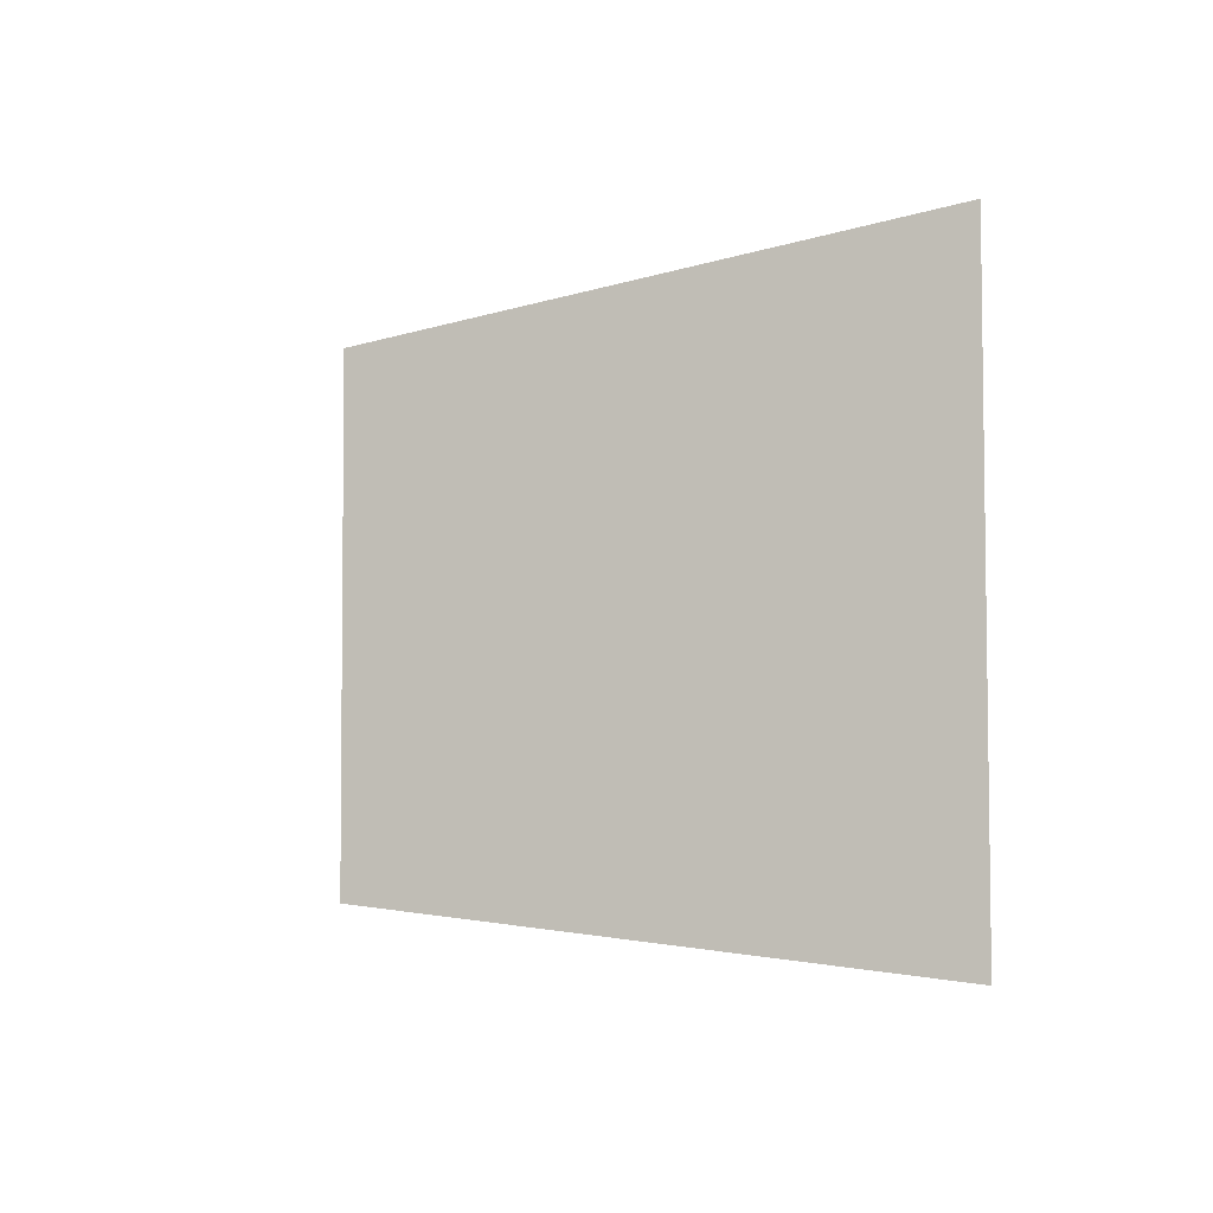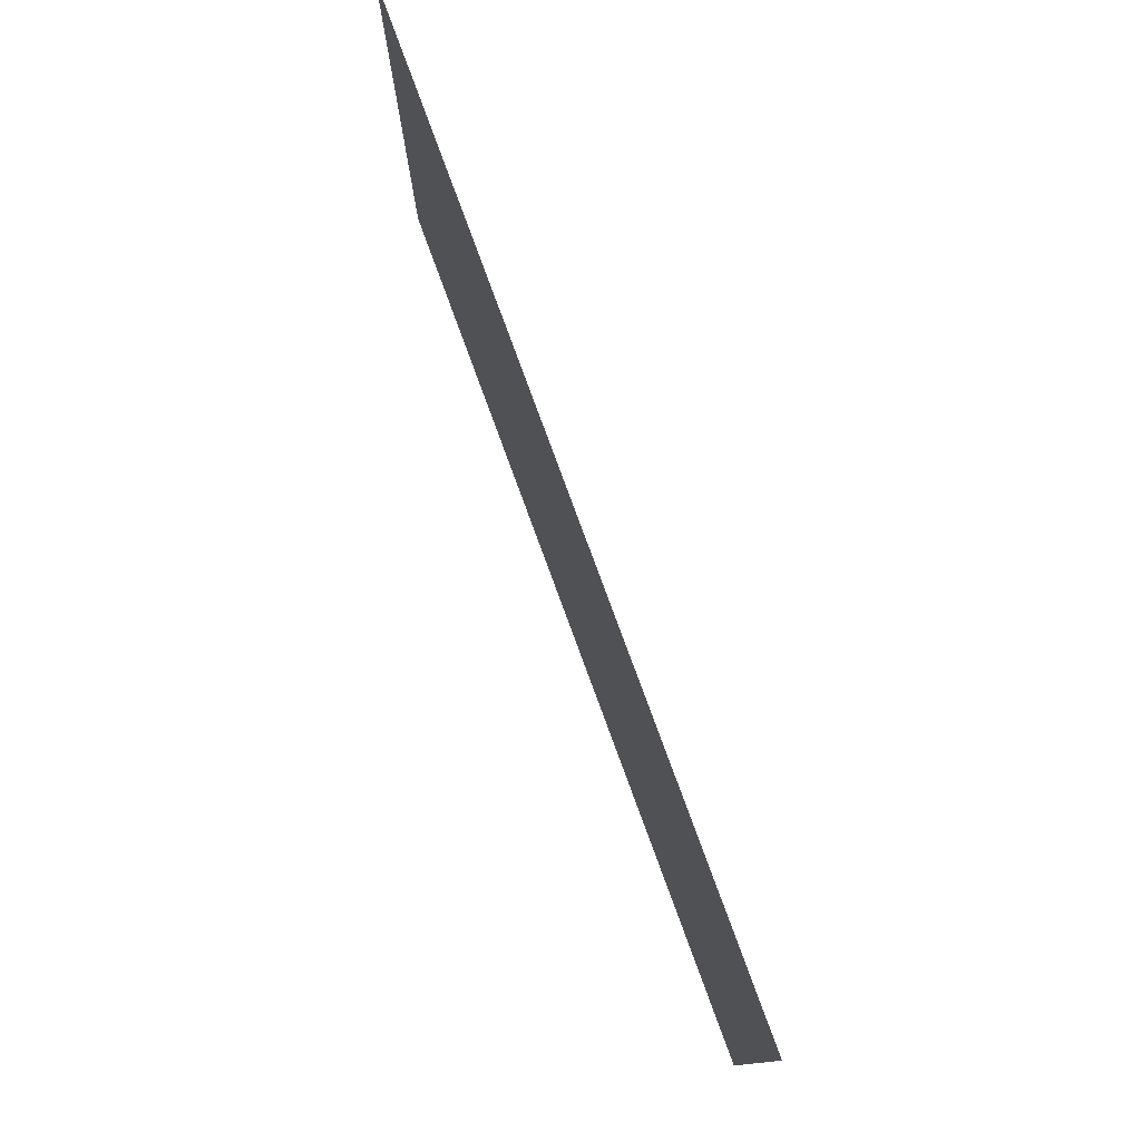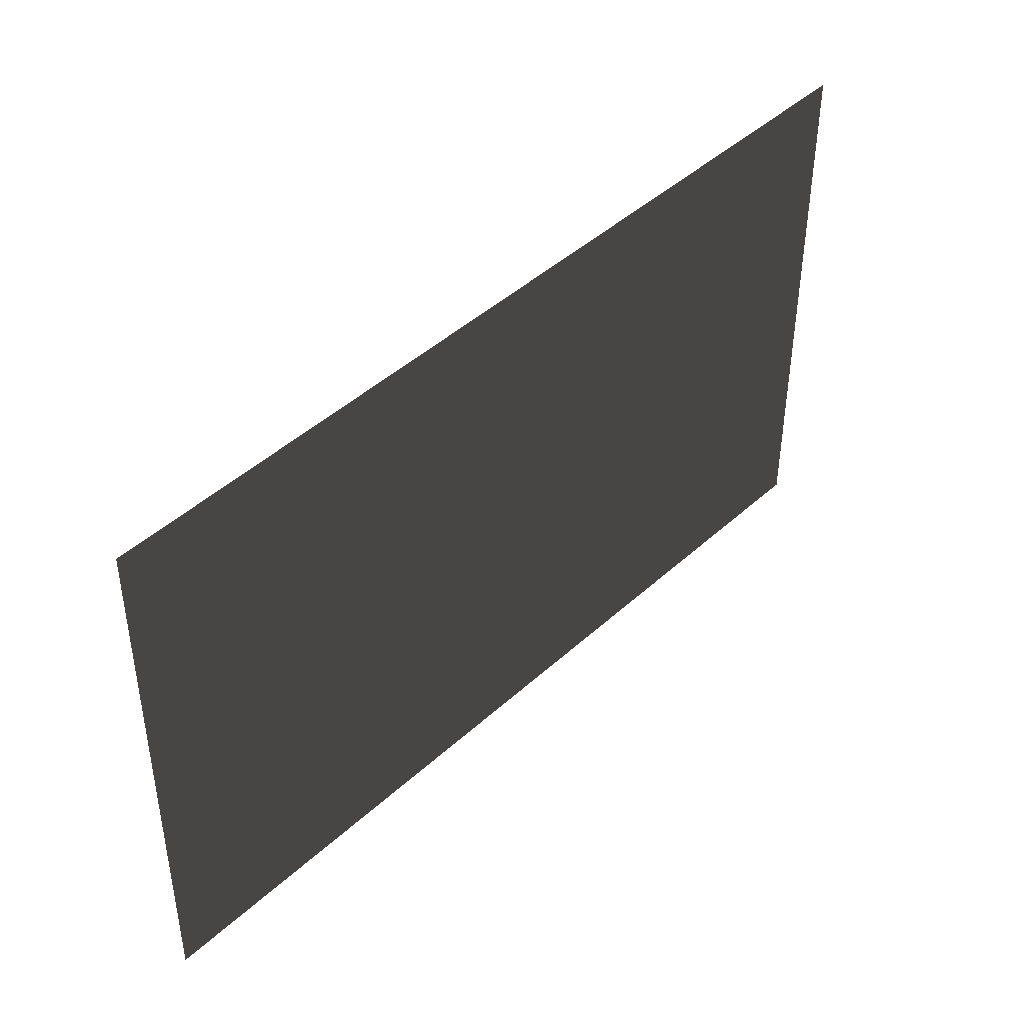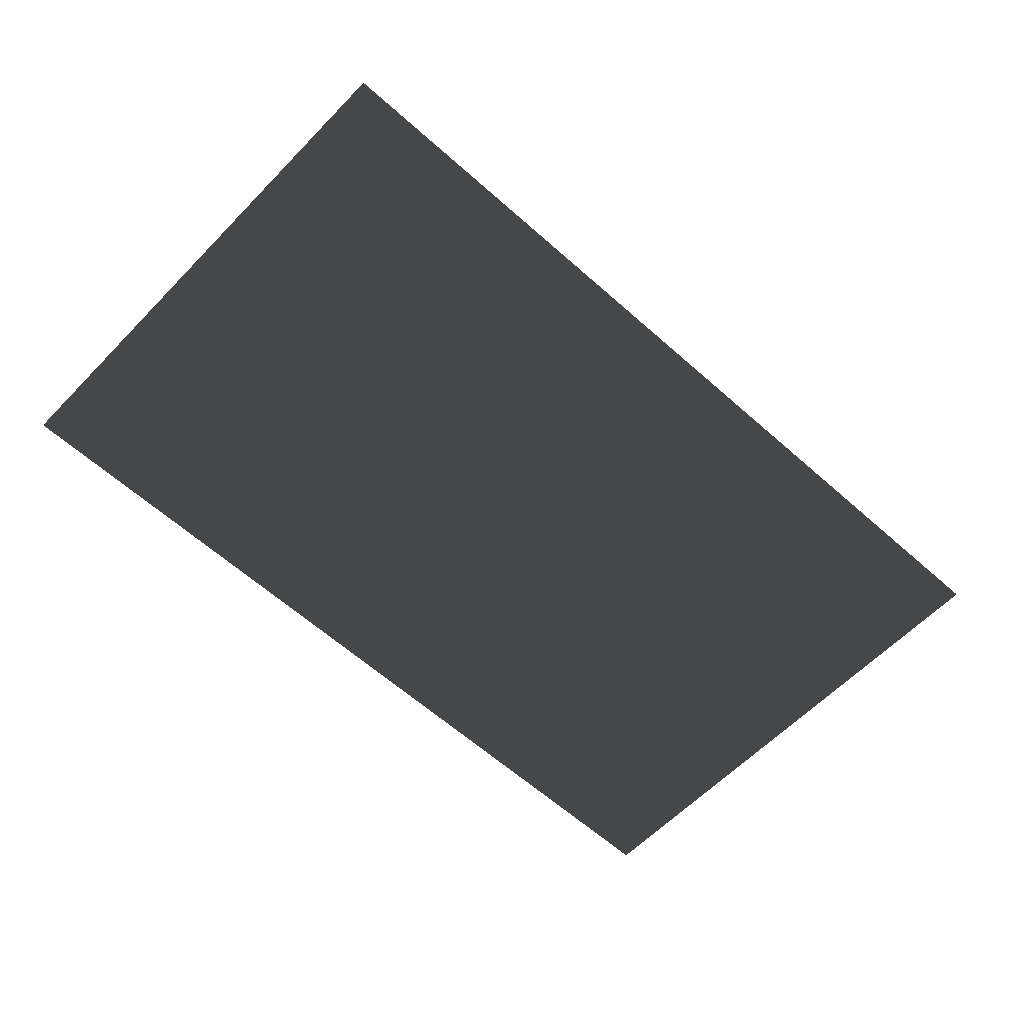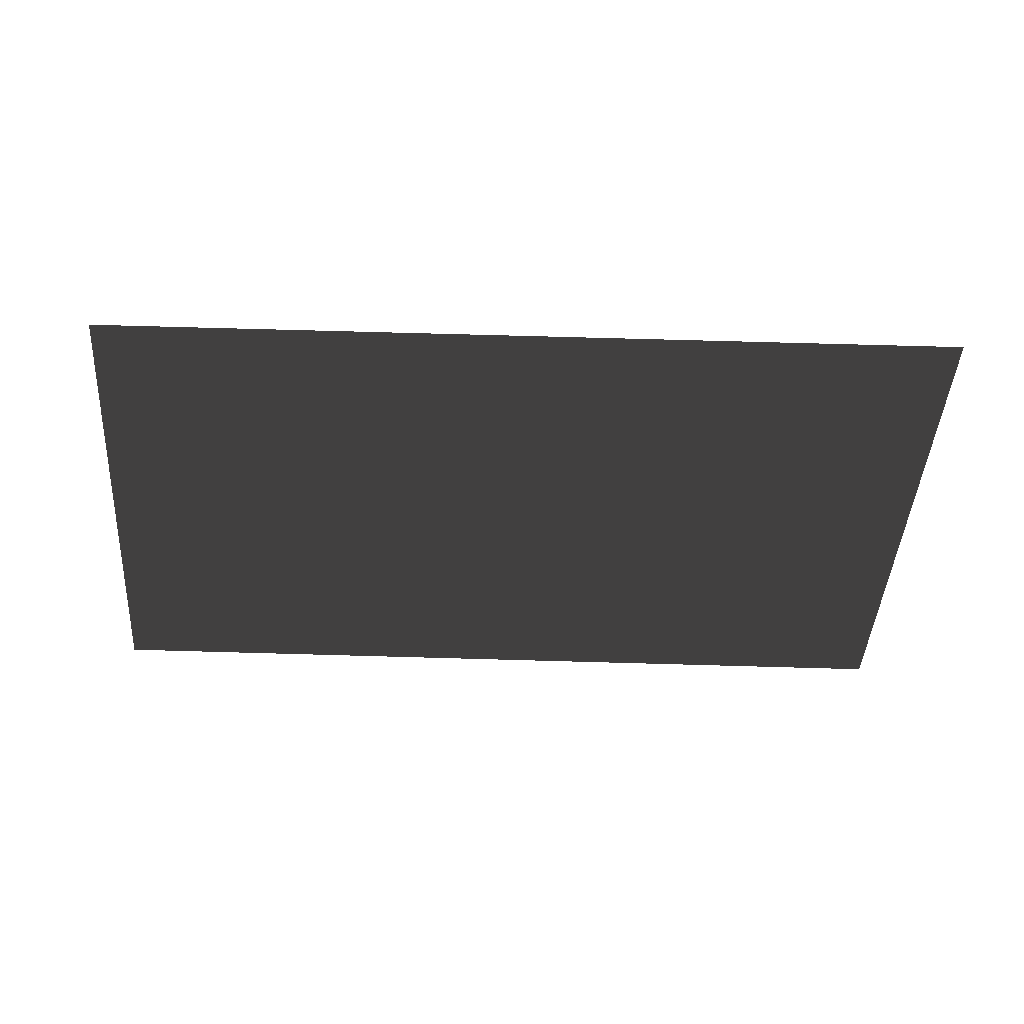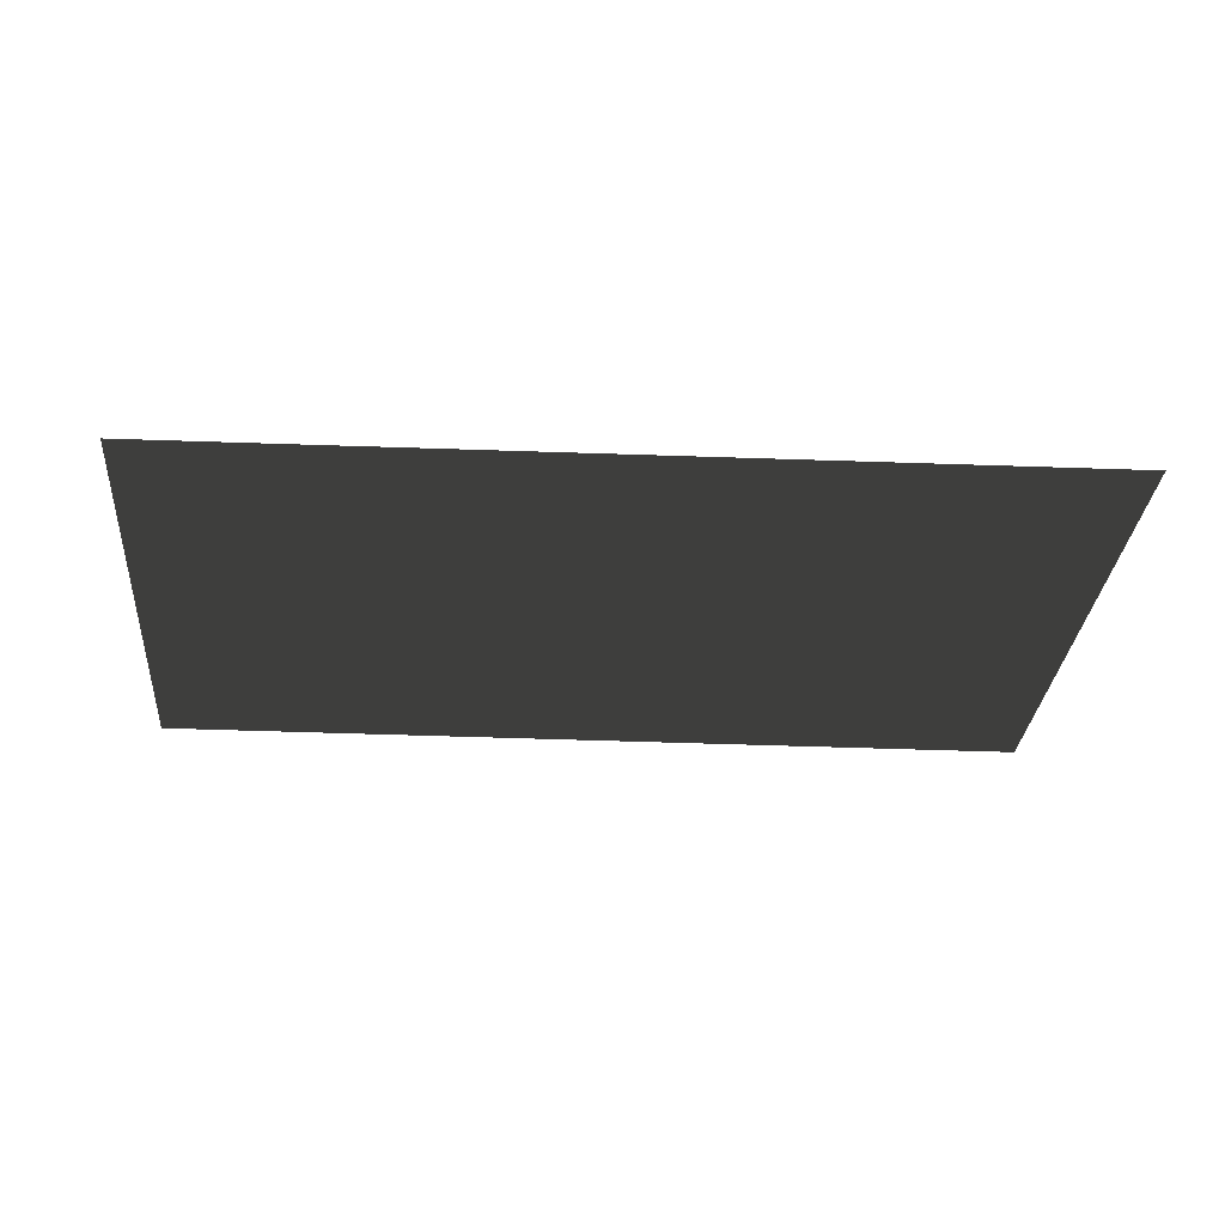
<metadata>
{"format":"obj","ext":"obj","renderer":"f3d","projection":"perspective","resolution":1024,"background":"white","views":[{"elev":-3.7,"azim":-124.7,"up":"+Z"},{"elev":78.0,"azim":-110.2,"up":"+Z"},{"elev":43.2,"azim":-46.5,"up":"+Z"},{"elev":-60.5,"azim":-43.6,"up":"+Y"},{"elev":-42.9,"azim":-3.4,"up":"+Y"},{"elev":-30.1,"azim":-4.5,"up":"+Y"}]}
</metadata>
<code>
v 0.8517 -1.614 1.072
v 0.8517 -1.614 0.7518
v 0.3172 -1.614 0.7434
v 0.3192 -1.614 1.059
g Hangar.001_(3)_37099_343
f 1 3 2
f 1 4 3

</code>
